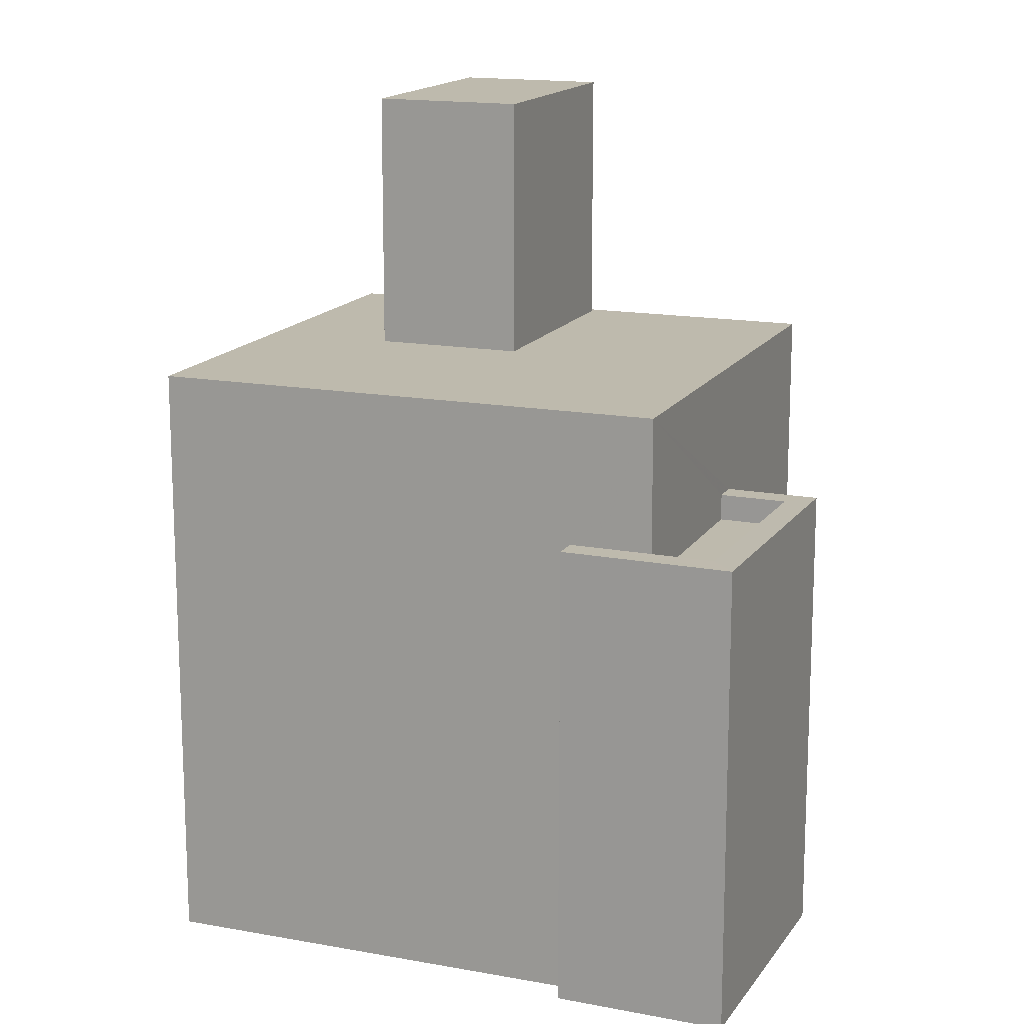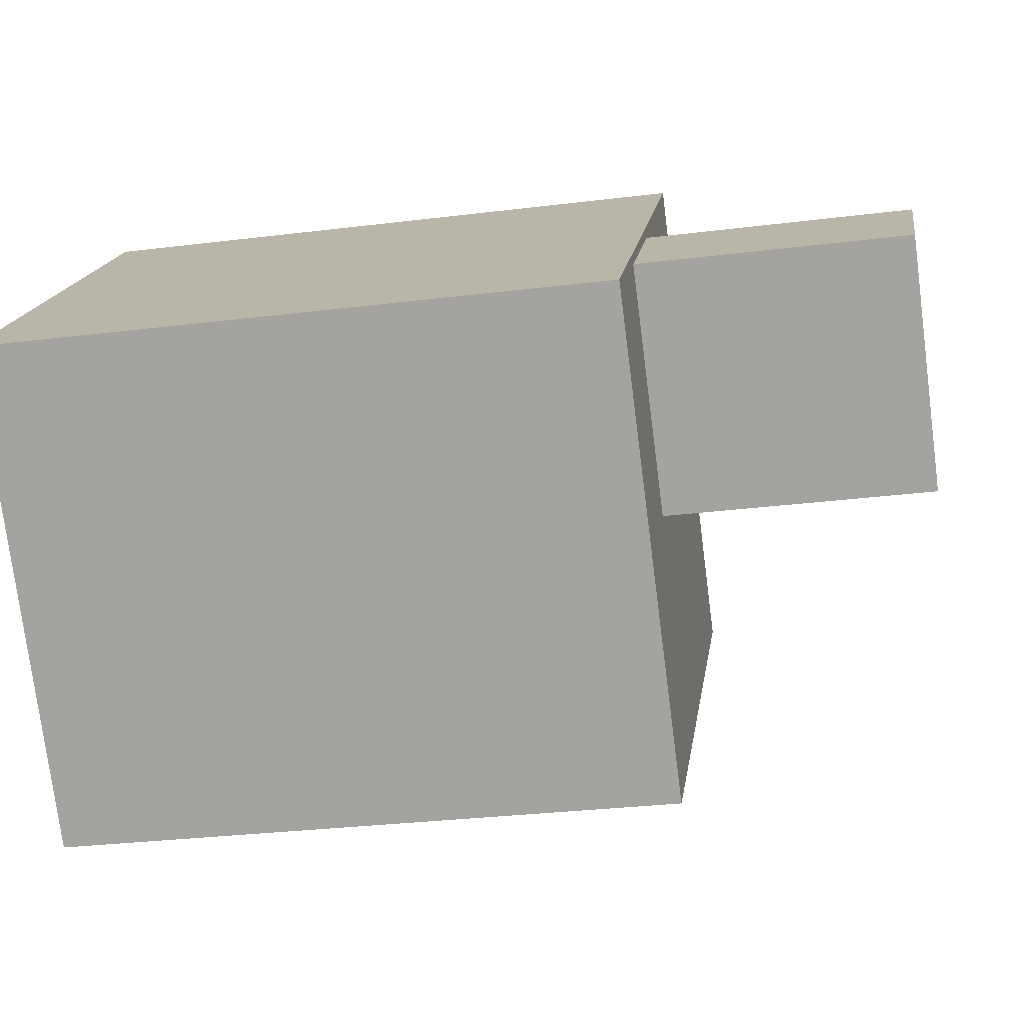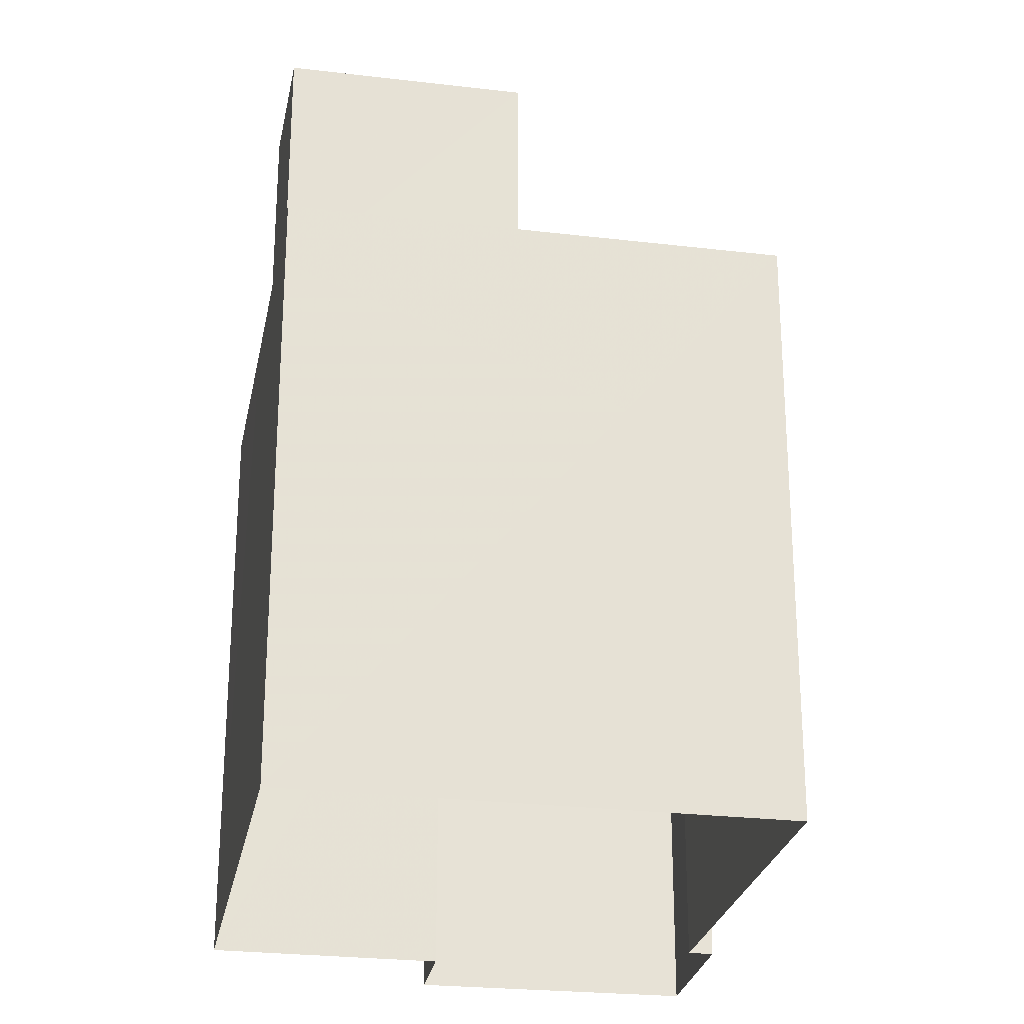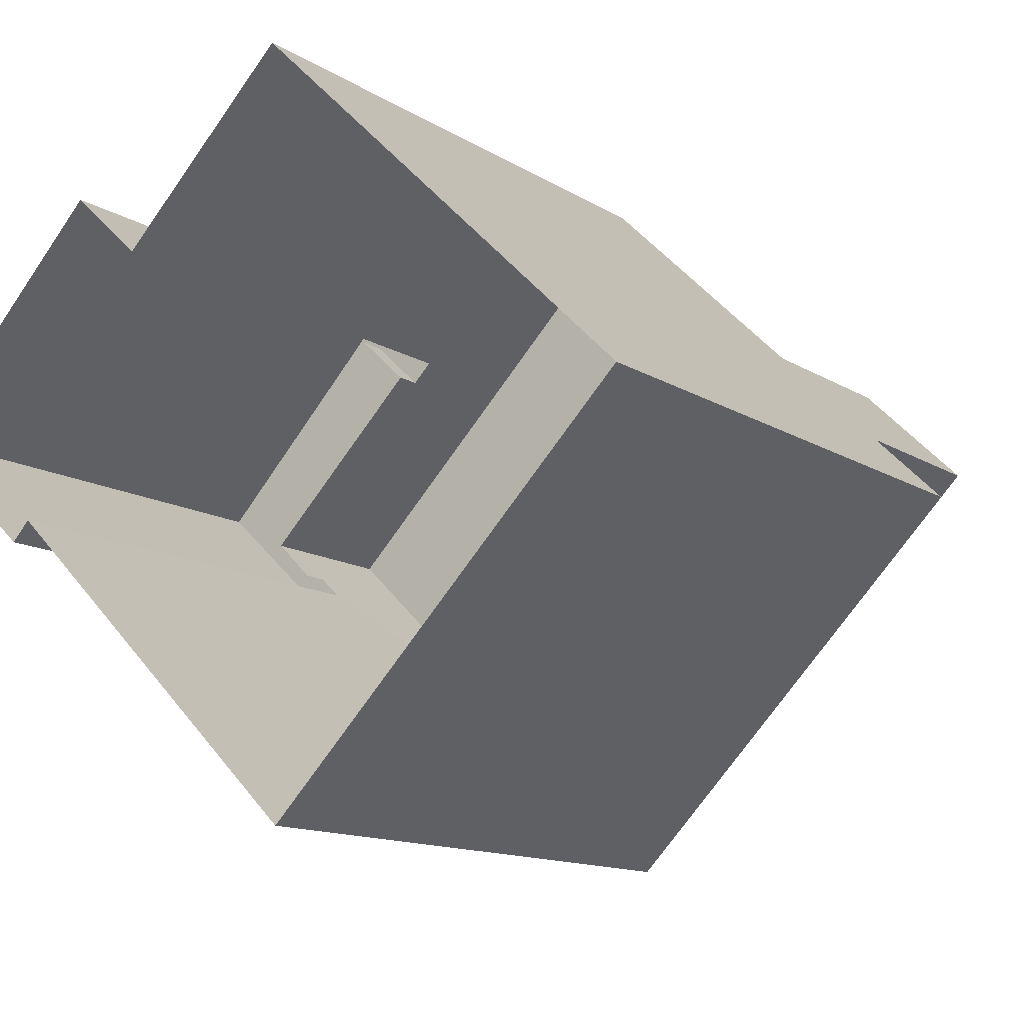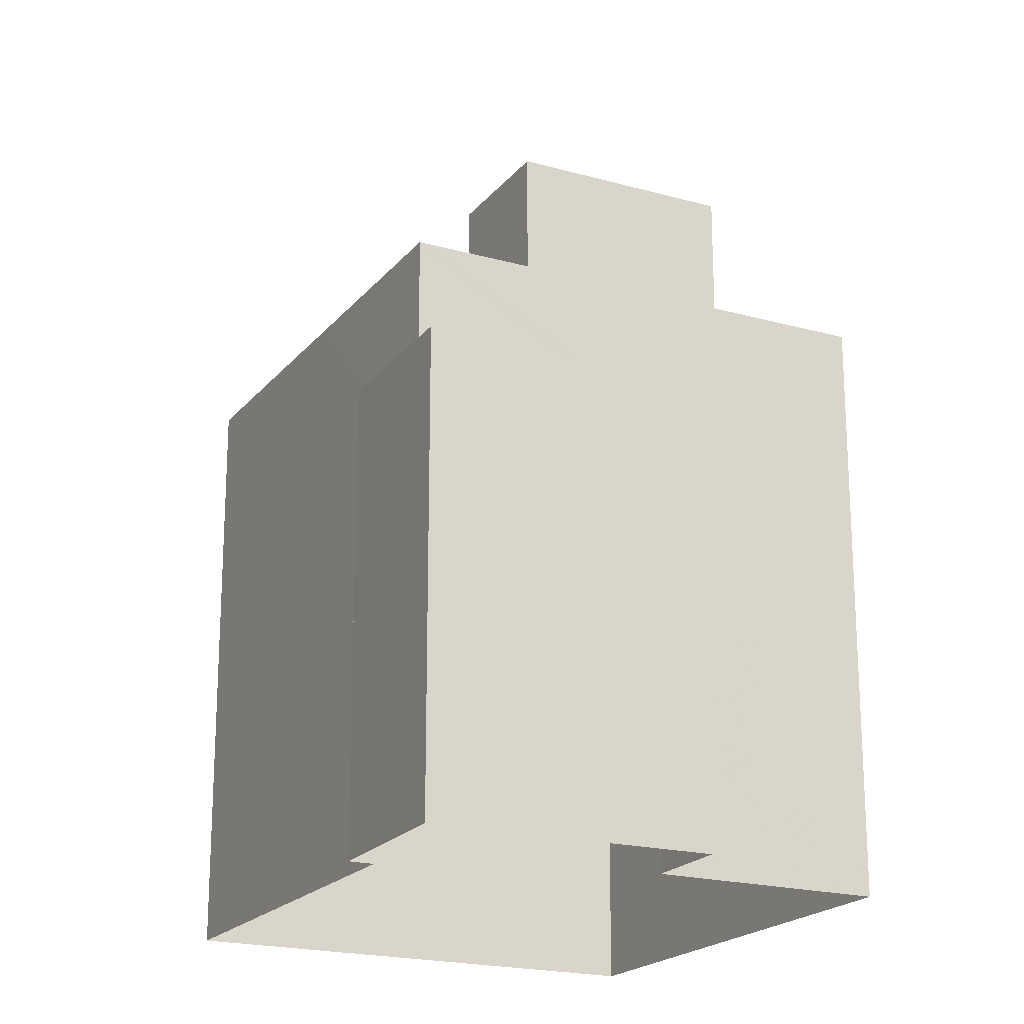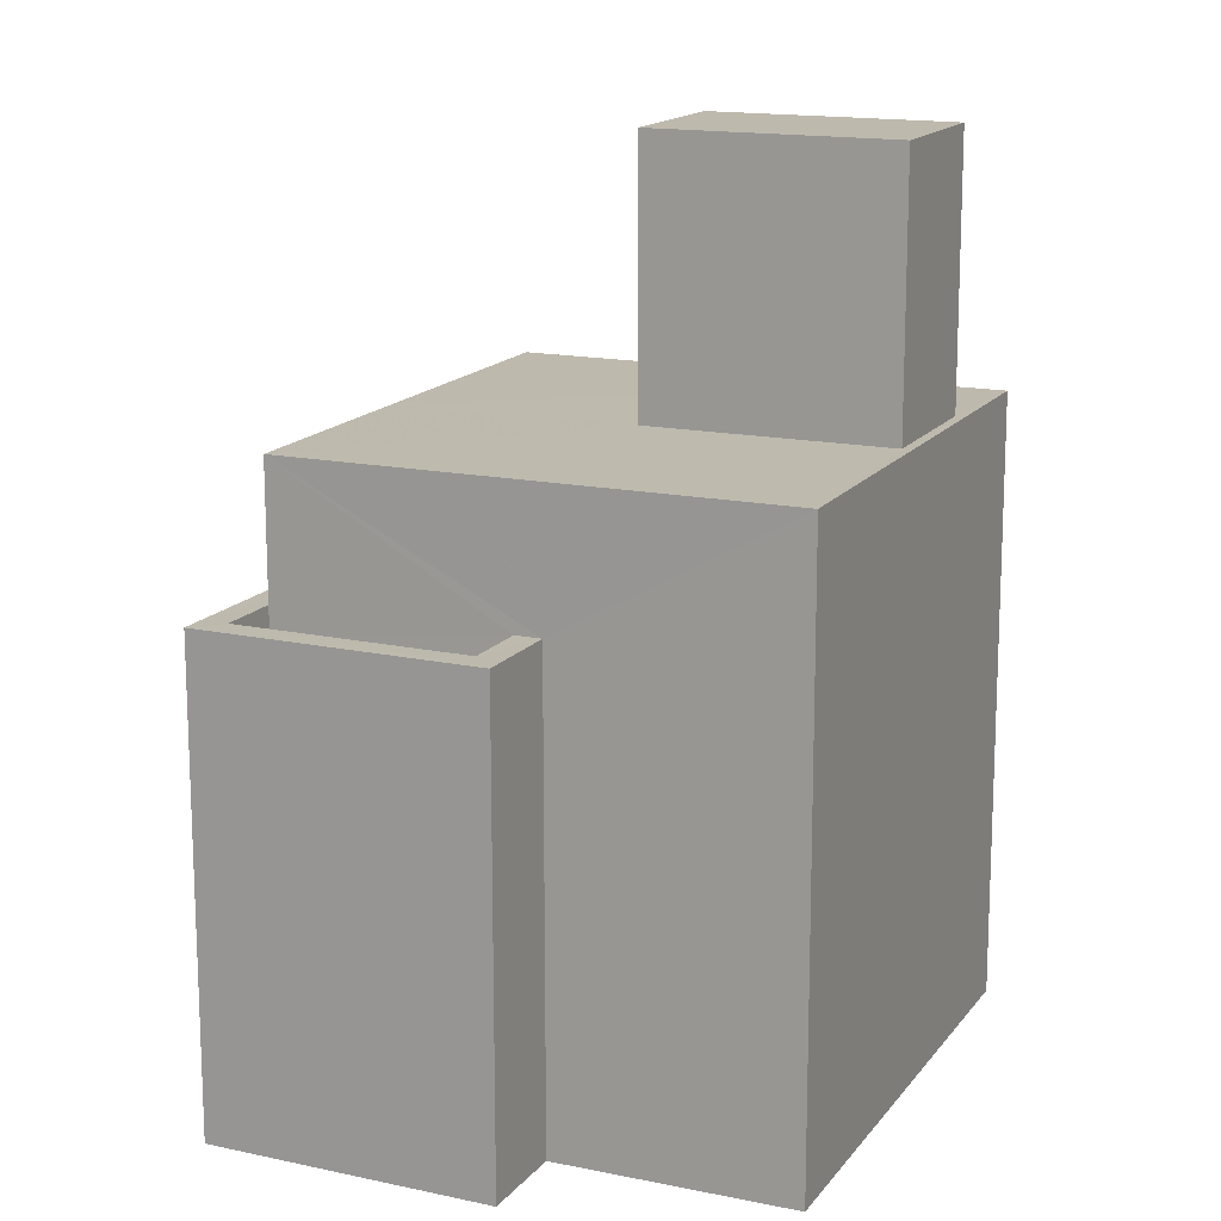
<metadata>
{"format":"obj","ext":"obj","renderer":"f3d","projection":"perspective","resolution":1024,"background":"white","views":[{"elev":15.4,"azim":65.8,"up":"+Z"},{"elev":-29.4,"azim":-79.5,"up":"+Y"},{"elev":-26.0,"azim":-56.2,"up":"+Z"},{"elev":-12.4,"azim":-145.3,"up":"+Y"},{"elev":-20.2,"azim":107.2,"up":"+Z"},{"elev":15.4,"azim":158.2,"up":"+Z"}]}
</metadata>
<code>
v -8746 -3.651e+04 11.04
v -8750 -3.65e+04 11.05
v -8743 -3.65e+04 11.04
v -8746 -3.65e+04 11.04
v -8742 -3.651e+04 11.04
v -8742 -3.65e+04 11.04
v -8740 -3.65e+04 11.04
v -8742 -3.65e+04 11.04
v -8743 -3.65e+04 16.93
v -8741 -3.65e+04 16.92
v -8742 -3.65e+04 16.93
v -8740 -3.65e+04 16.92
v -8741 -3.65e+04 16.92
v -8742 -3.65e+04 17.27
v -8742 -3.651e+04 17.27
v -8741 -3.65e+04 17.27
v -8742 -3.65e+04 17.28
v -8743 -3.65e+04 17.28
v -8743 -3.65e+04 17.28
v -8742 -3.65e+04 17.28
v -8740 -3.65e+04 17.27
v -8740 -3.65e+04 17.27
v -8741 -3.65e+04 19.03
v -8746 -3.65e+04 19.04
v -8745 -3.65e+04 19.04
v -8743 -3.651e+04 19.03
v -8748 -3.65e+04 19.04
v -8748 -3.65e+04 19.04
v -8747 -3.651e+04 19.04
v -8746 -3.651e+04 19.03
v -8750 -3.65e+04 19.04
v -8749 -3.65e+04 19.04
v -8748 -3.65e+04 22.5
v -8747 -3.651e+04 22.5
v -8745 -3.65e+04 22.5
v -8749 -3.65e+04 22.5
f 1 2 3
f 2 4 3
f 5 6 7
f 6 1 3
f 7 3 8
f 6 3 7
f 9 10 11
f 11 10 12
f 10 13 12
f 14 15 16
f 17 18 19
f 20 18 17
f 16 15 21
f 20 22 21
f 16 21 22
f 22 20 17
f 23 24 25
f 26 23 25
f 27 28 24
f 24 28 25
f 29 30 26
f 30 29 31
f 31 32 27
f 27 32 28
f 26 25 29
f 29 32 31
f 33 34 35
f 33 36 34
f 9 11 17
f 19 9 17
f 22 11 12
f 22 17 11
f 22 12 13
f 16 22 13
f 21 7 8
f 20 21 8
f 21 15 5
f 7 21 5
f 6 5 15
f 14 6 15
f 3 20 8
f 3 18 20
f 6 14 1
f 23 16 10
f 10 16 13
f 1 26 30
f 23 26 14
f 23 14 16
f 14 26 1
f 30 2 1
f 30 31 2
f 27 4 2
f 2 31 27
f 24 4 27
f 19 23 10
f 23 18 24
f 24 18 4
f 10 9 19
f 4 18 3
f 23 19 18
f 29 35 34
f 29 25 35
f 32 34 36
f 32 29 34
f 32 36 33
f 28 32 33
f 28 33 35
f 25 28 35

</code>
